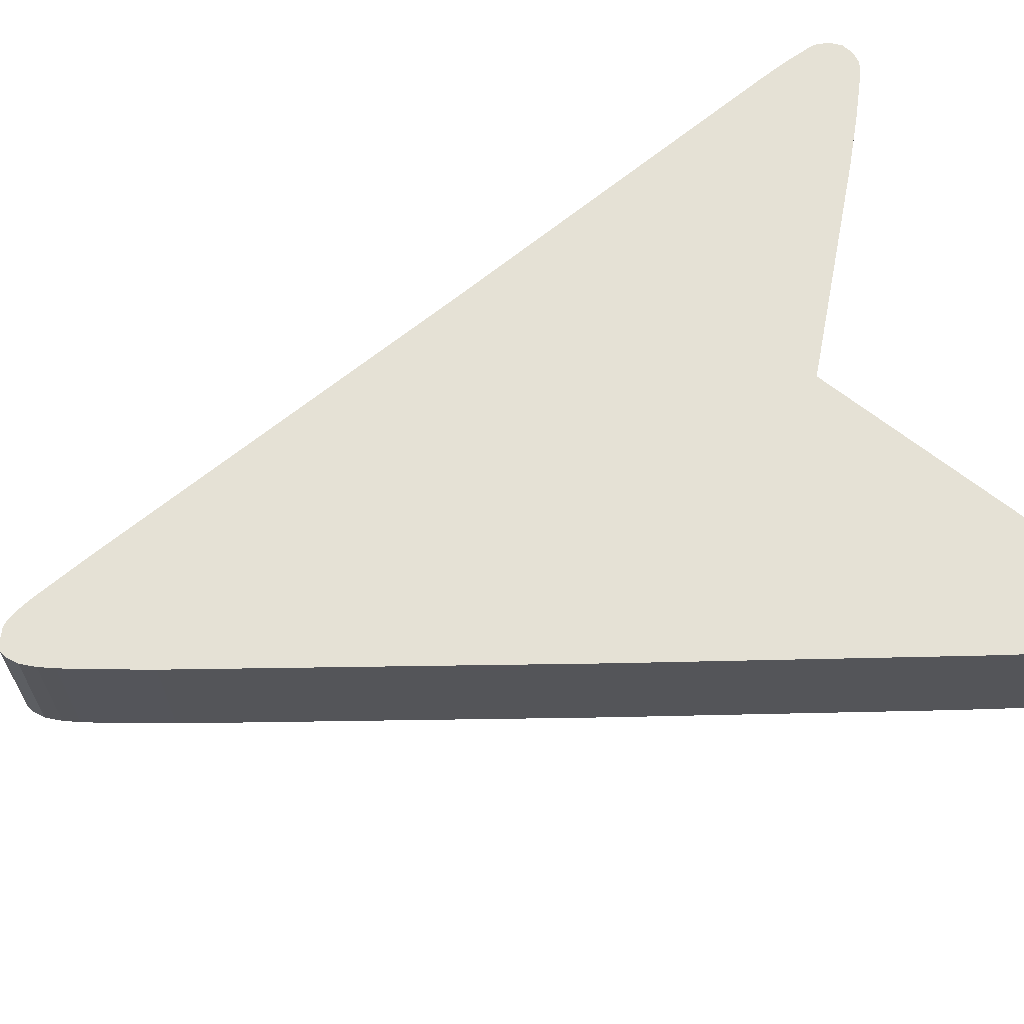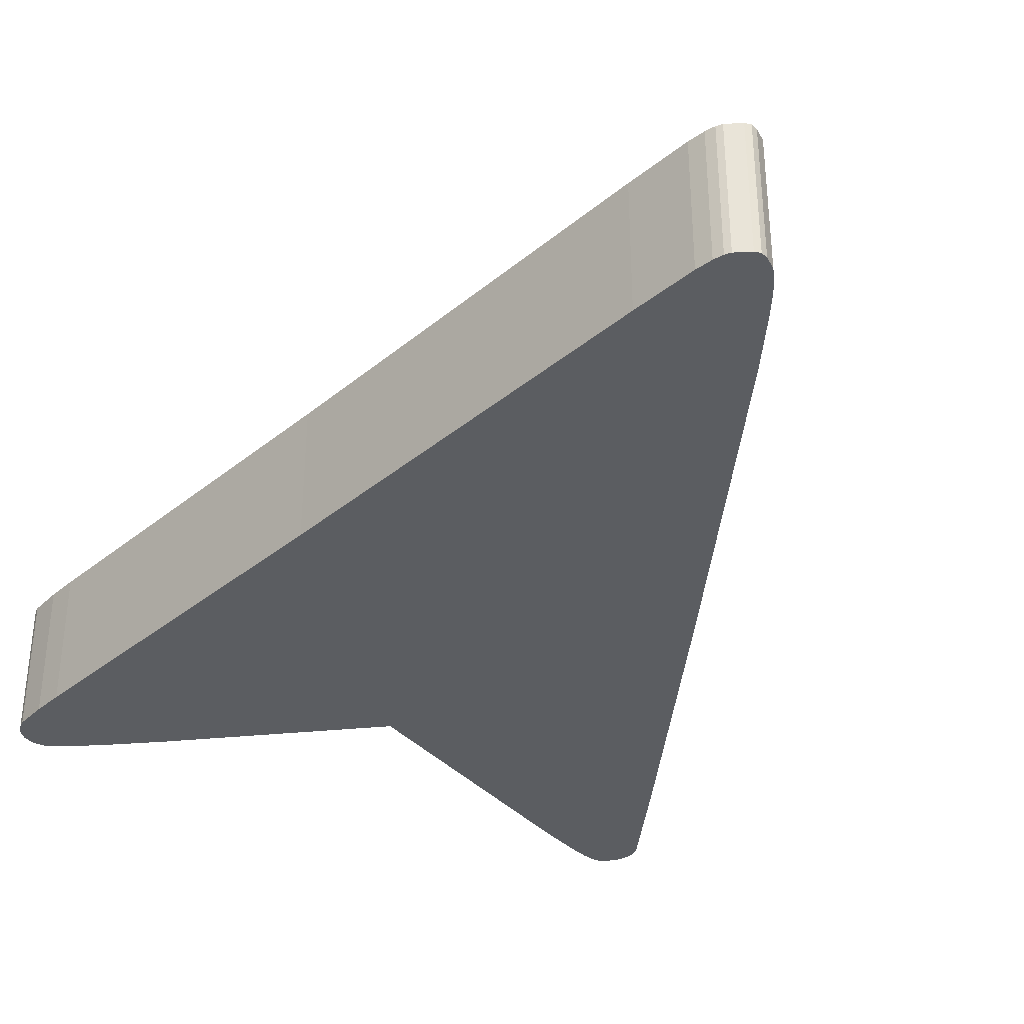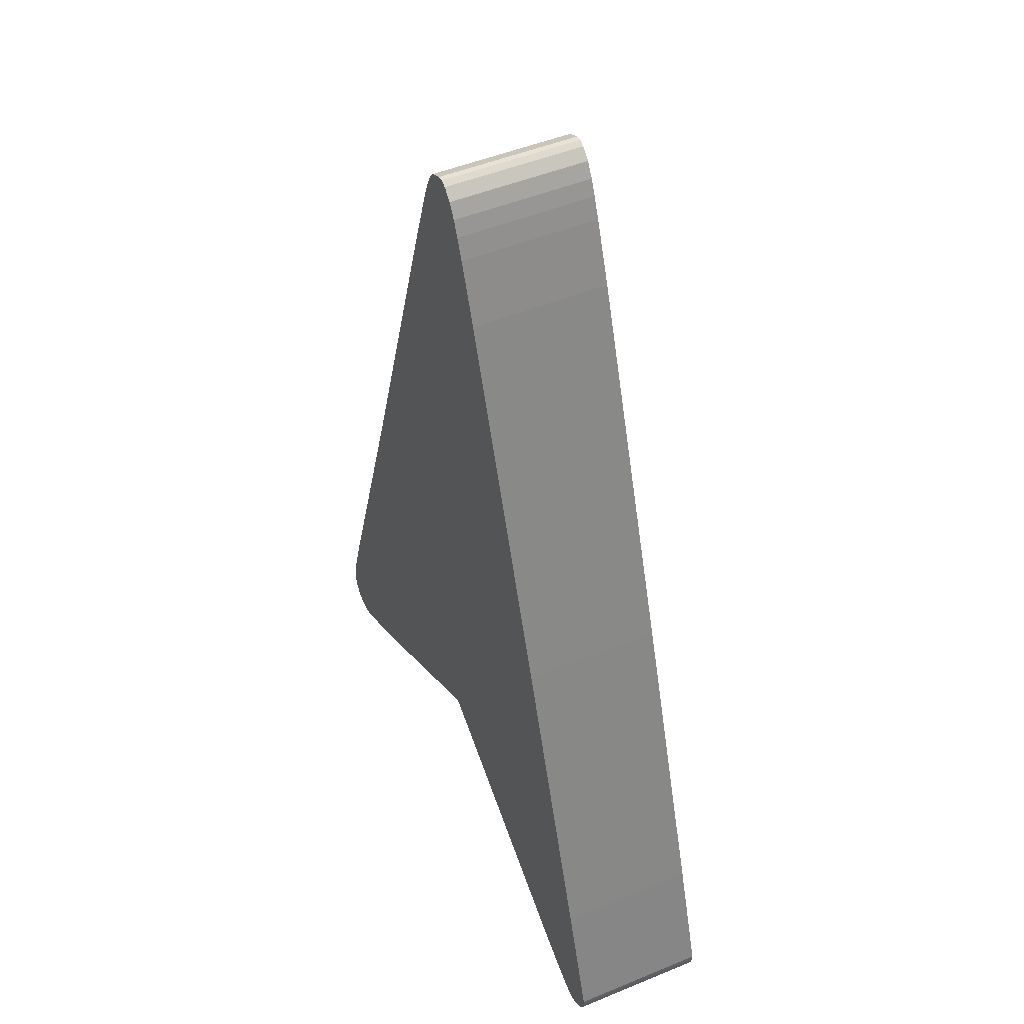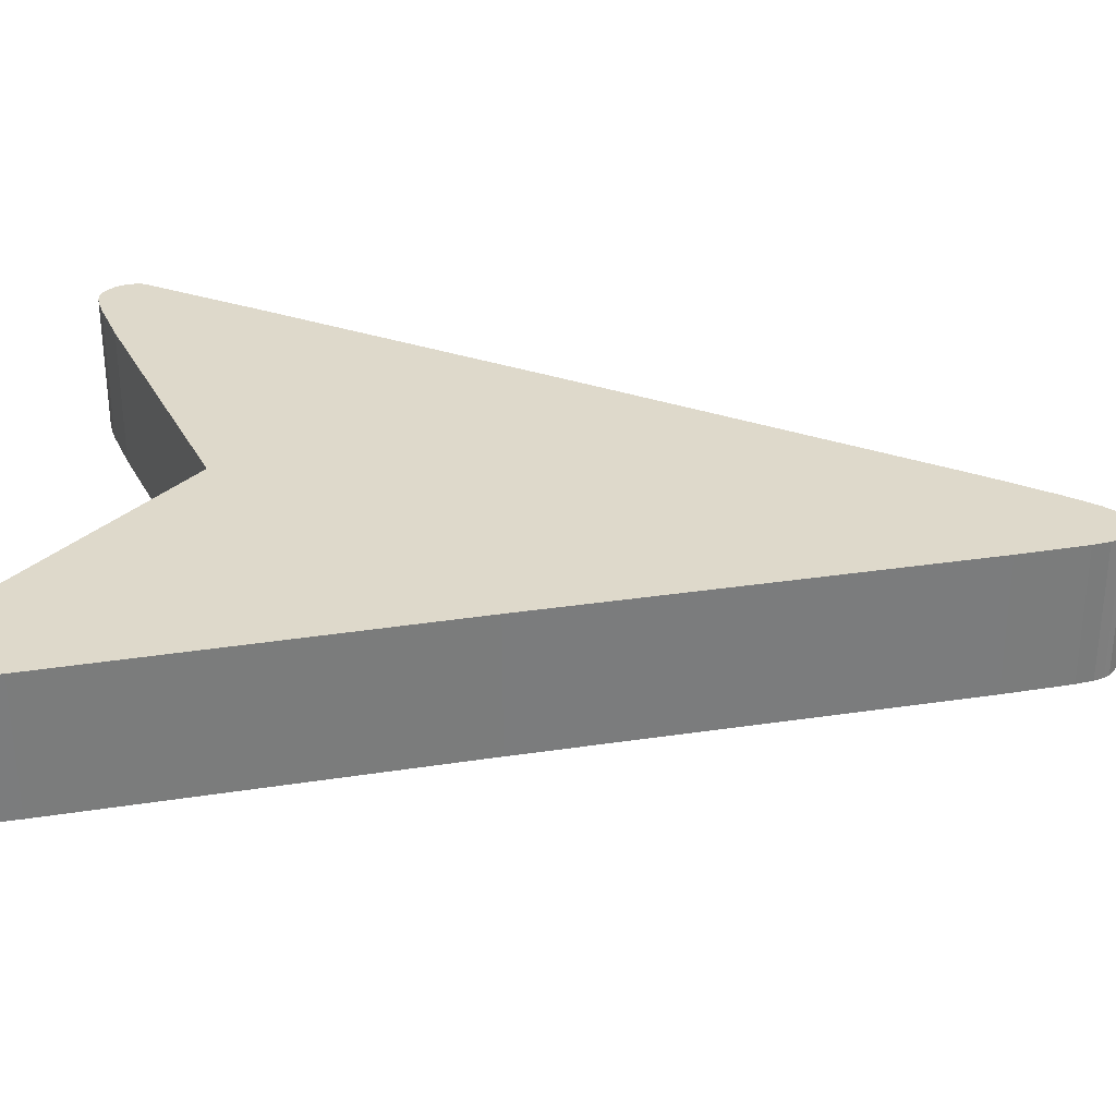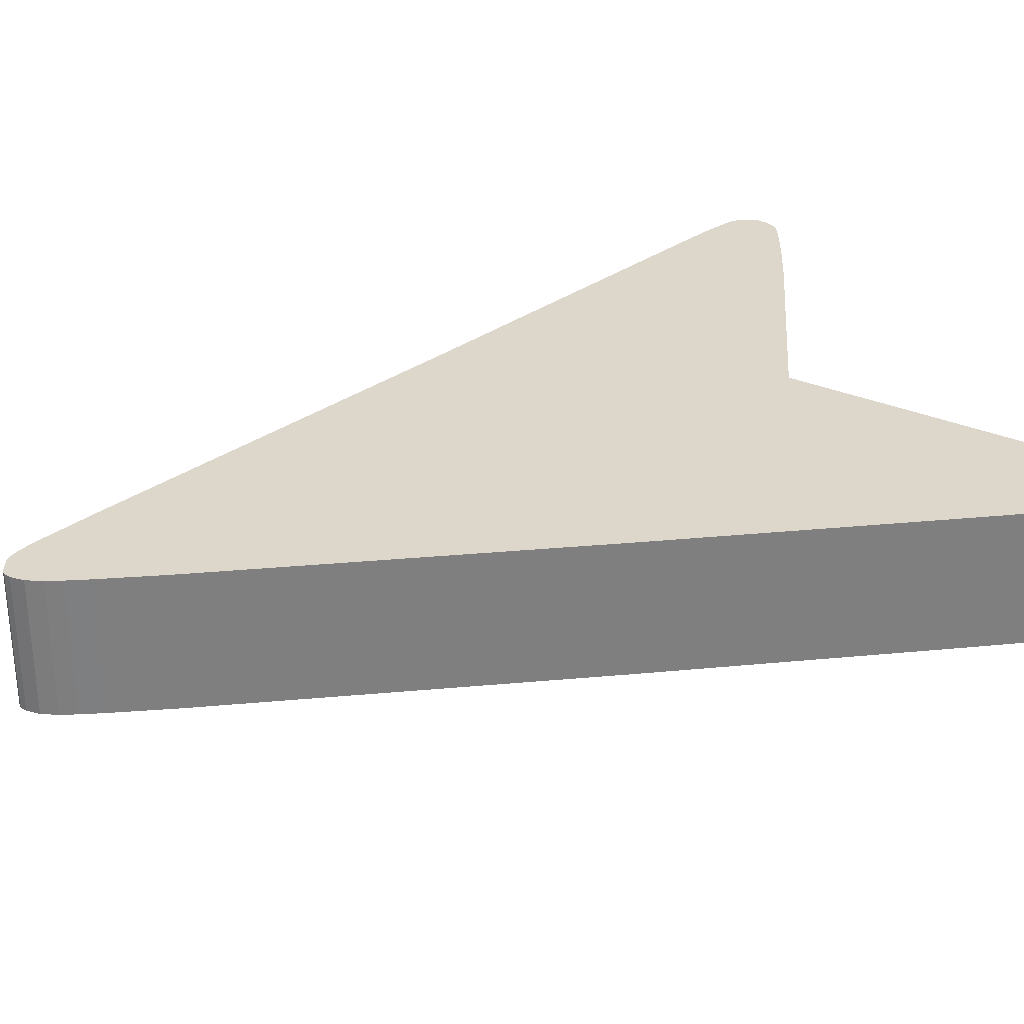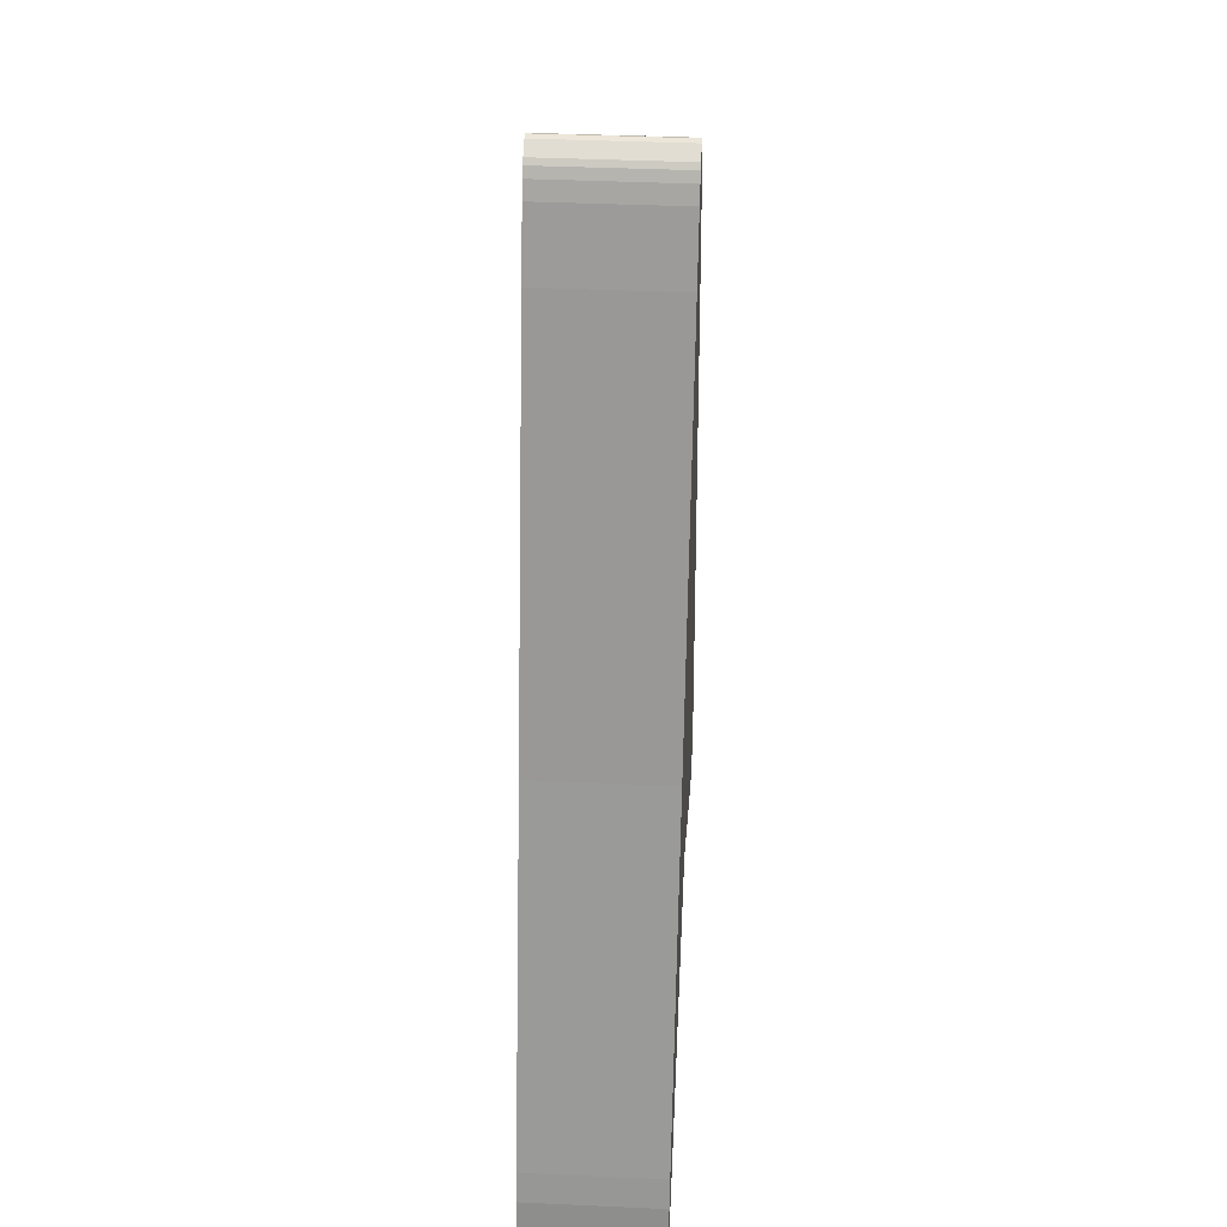
<metadata>
{"format":"obj","ext":"obj","renderer":"f3d","projection":"perspective","resolution":1024,"background":"white","views":[{"elev":65.1,"azim":-110.4,"up":"+Z"},{"elev":-35.5,"azim":156.3,"up":"+Z"},{"elev":48.7,"azim":-114.6,"up":"+Y"},{"elev":31.7,"azim":96.8,"up":"+Z"},{"elev":30.7,"azim":-117.1,"up":"+Z"},{"elev":39.7,"azim":93.2,"up":"+Y"}]}
</metadata>
<code>
o icon_positionArrow.001_icon_positionArrow
v -0.1516 -0.191 -0
v -0.1516 -0.1941 -0
v -0.1505 -0.1982 -0
v -0.1354 -0.2067 -0
v -0.1474 -0.2027 -0
v -0.131 -0.2051 -0
v -0.125 -0.2024 -0
v -0.1054 -0.1916 -0
v -0.1343 -0.1394 -0
v 0.1404 -0.164 -0
v 0.08495 -0.006133 -0
v 0.08675 -0.1823 -0
v 0.007946 0.2091 0
v -0.00873 0.2076 0
v 0.009907 0.2071 0
v -0.001373 0.2129 0
v -0.004153 0.2116 0
v 0.001406 0.2125 0
v 0.0122 0.2032 0
v -0.01249 0.2014 0
v 0.0153 0.1963 0
v -0.0156 0.1946 0
v -0.01936 0.1855 0
v 0.02527 0.1685 0
v -0.02966 0.1585 0
v -0.08769 -0.005038 -0
v 0.1446 -0.177 -0
v 0.1083 -0.1947 -0
v 0.1484 -0.191 -0
v 0.1242 -0.2031 -0
v 0.1312 -0.2064 -0
v 0.1484 -0.194 -0
v 0.1389 -0.2064 -0
v 0.1472 -0.1991 -0
v 0.144 -0.2038 -0
v 0.134 -0.2069 -0
v -0.000883 -0.129 -0
v -0.1431 -0.2058 -0
v -0.1395 -0.2071 -0
v -0.1505 -0.1982 -0.06
v -0.1516 -0.1941 -0.06
v -0.1516 -0.191 -0.06
v -0.1474 -0.2027 -0.06
v -0.1354 -0.2067 -0.06
v -0.131 -0.2051 -0.06
v -0.1343 -0.1394 -0.06
v -0.1054 -0.1916 -0.06
v -0.125 -0.2024 -0.06
v 0.08675 -0.1823 -0.06
v 0.08495 -0.006133 -0.06
v 0.1404 -0.164 -0.06
v 0.009907 0.2071 -0.06
v -0.00873 0.2076 -0.06
v 0.007946 0.2091 -0.06
v 0.001406 0.2125 -0.06
v -0.004153 0.2116 -0.06
v -0.001373 0.2129 -0.06
v 0.0122 0.2032 -0.06
v -0.01249 0.2014 -0.06
v 0.0153 0.1963 -0.06
v -0.0156 0.1946 -0.06
v -0.01936 0.1855 -0.06
v 0.02527 0.1685 -0.06
v -0.02966 0.1585 -0.06
v -0.08769 -0.005038 -0.06
v 0.1083 -0.1947 -0.06
v 0.1446 -0.177 -0.06
v 0.1312 -0.2064 -0.06
v 0.1242 -0.2031 -0.06
v 0.1484 -0.191 -0.06
v 0.1472 -0.1991 -0.06
v 0.1389 -0.2064 -0.06
v 0.1484 -0.194 -0.06
v 0.144 -0.2038 -0.06
v 0.134 -0.2069 -0.06
v -0.000883 -0.129 -0.06
v -0.1431 -0.2058 -0.06
v -0.1395 -0.2071 -0.06
f 1 2 3
f 4 1 5
f 1 3 5
f 4 6 1
f 7 8 9
f 10 11 12
f 13 14 15
f 16 17 18
f 18 17 13
f 13 17 14
f 15 14 19
f 19 14 20
f 21 19 20
f 22 21 20
f 22 23 21
f 21 23 24
f 24 23 25
f 11 24 25
f 26 11 25
f 27 10 28
f 29 30 31
f 32 33 34
f 34 33 35
f 32 29 33
f 33 29 36
f 36 29 31
f 29 27 30
f 9 8 37
f 30 27 28
f 28 10 12
f 12 11 37
f 9 37 26
f 37 11 26
f 7 9 1
f 6 7 1
f 4 5 38
f 39 4 38
f 40 41 42
f 43 42 44
f 43 40 42
f 42 45 44
f 46 47 48
f 49 50 51
f 52 53 54
f 55 56 57
f 54 56 55
f 53 56 54
f 58 53 52
f 59 53 58
f 59 58 60
f 59 60 61
f 60 62 61
f 63 62 60
f 64 62 63
f 64 63 50
f 64 50 65
f 66 51 67
f 68 69 70
f 71 72 73
f 74 72 71
f 72 70 73
f 75 70 72
f 68 70 75
f 69 67 70
f 76 47 46
f 66 67 69
f 49 51 66
f 76 50 49
f 65 76 46
f 65 50 76
f 42 46 48
f 42 48 45
f 77 43 44
f 77 44 78
f 5 77 38
f 5 43 77
f 3 43 5
f 3 40 43
f 2 40 3
f 2 41 40
f 1 41 2
f 1 42 41
f 9 42 1
f 9 46 42
f 26 46 9
f 26 65 46
f 25 65 26
f 25 64 65
f 23 64 25
f 23 62 64
f 22 62 23
f 22 61 62
f 20 61 22
f 20 59 61
f 14 59 20
f 14 53 59
f 17 53 14
f 17 56 53
f 16 56 17
f 16 57 56
f 18 57 16
f 18 55 57
f 13 55 18
f 13 54 55
f 15 54 13
f 15 52 54
f 19 52 15
f 19 58 52
f 21 58 19
f 21 60 58
f 24 60 21
f 24 63 60
f 11 63 24
f 11 50 63
f 10 50 11
f 10 51 50
f 27 51 10
f 27 67 51
f 29 67 27
f 29 70 67
f 32 70 29
f 32 73 70
f 34 73 32
f 34 71 73
f 35 71 34
f 35 74 71
f 33 74 35
f 33 72 74
f 36 72 33
f 36 75 72
f 31 75 36
f 31 68 75
f 30 68 31
f 30 69 68
f 28 69 30
f 28 66 69
f 12 66 28
f 12 49 66
f 37 49 12
f 37 76 49
f 8 76 37
f 8 47 76
f 7 47 8
f 7 48 47
f 6 48 7
f 6 45 48
f 4 45 6
f 4 44 45
f 39 44 4
f 39 78 44
f 38 78 39
f 38 77 78

</code>
